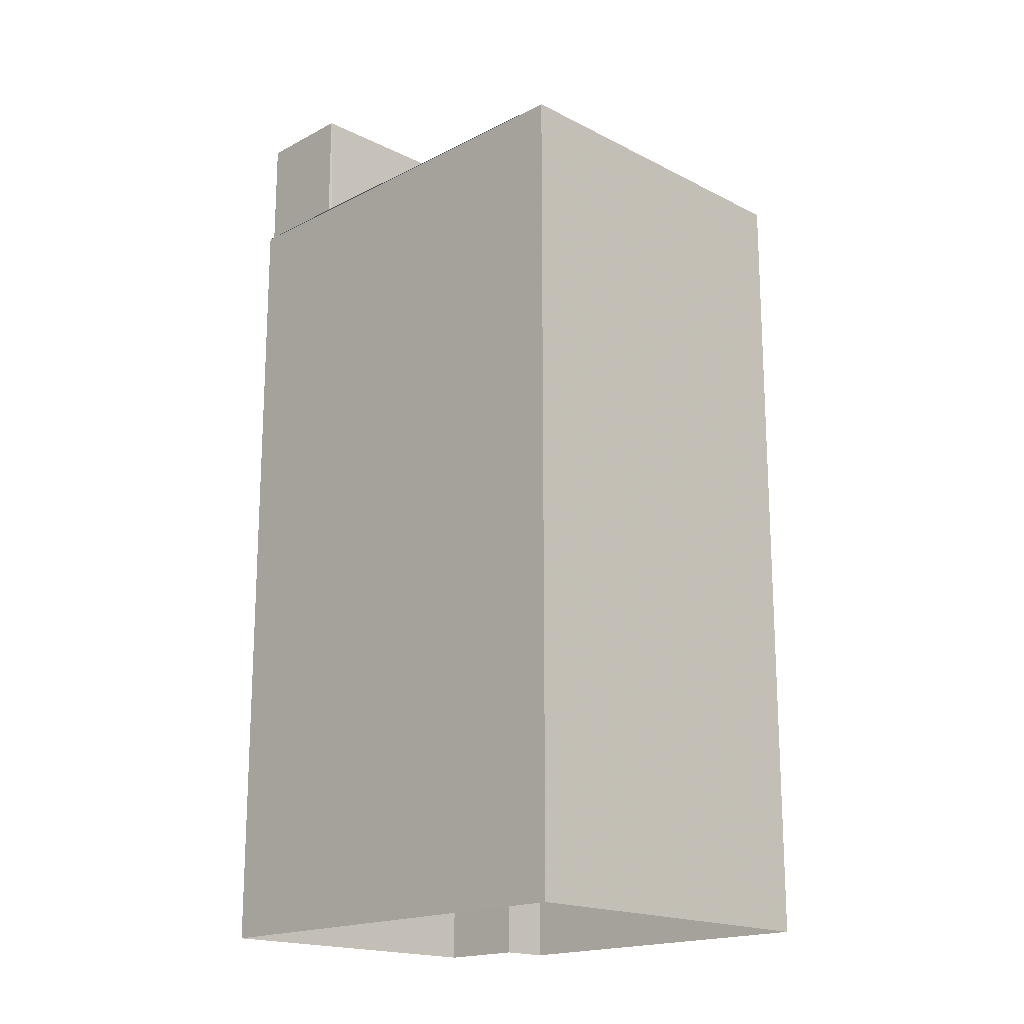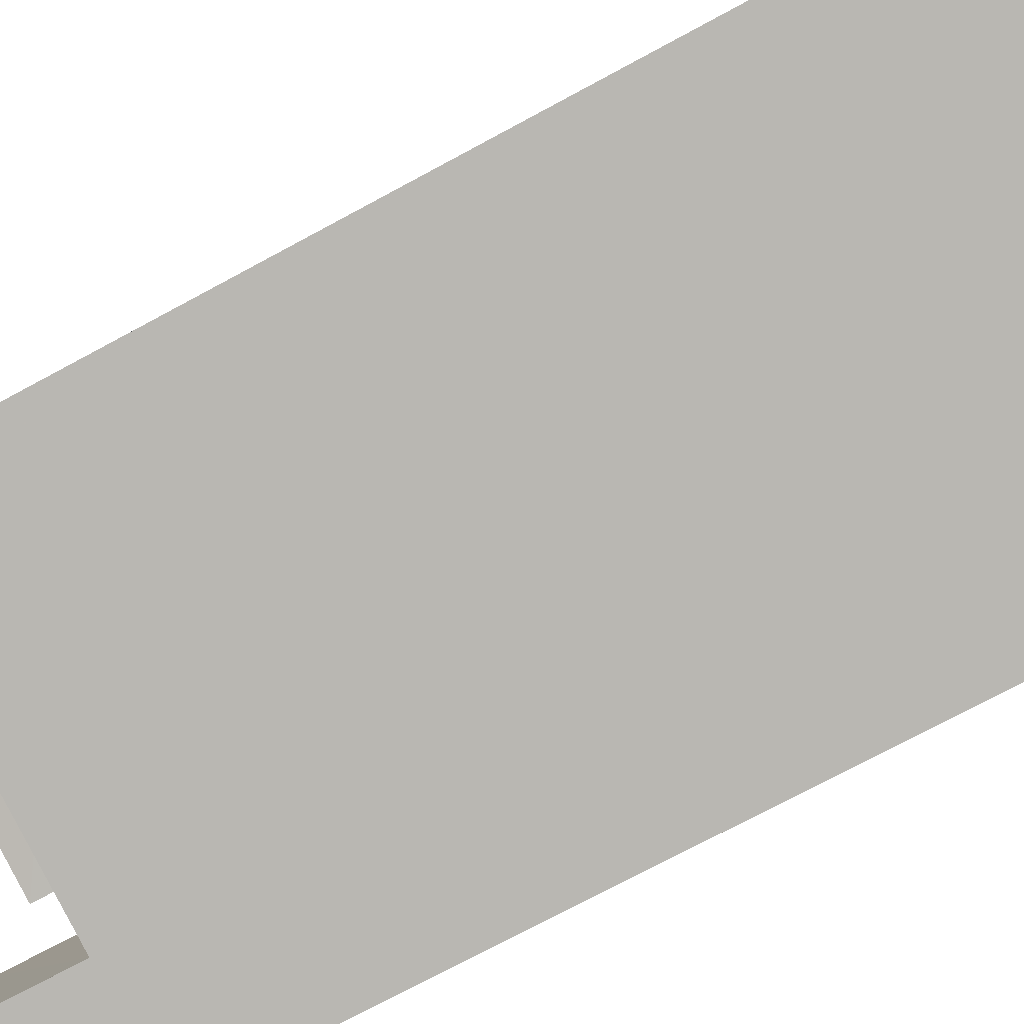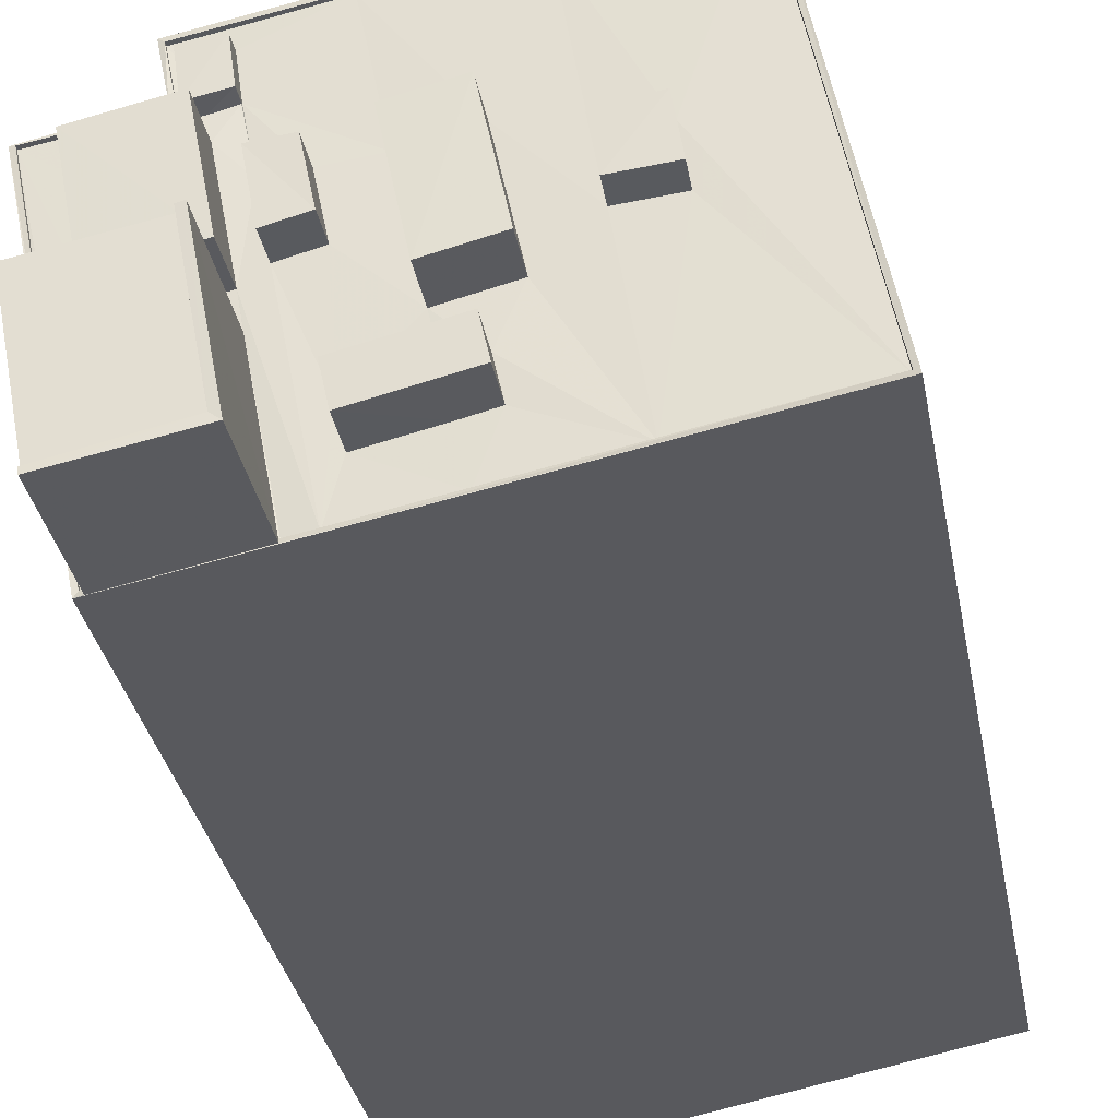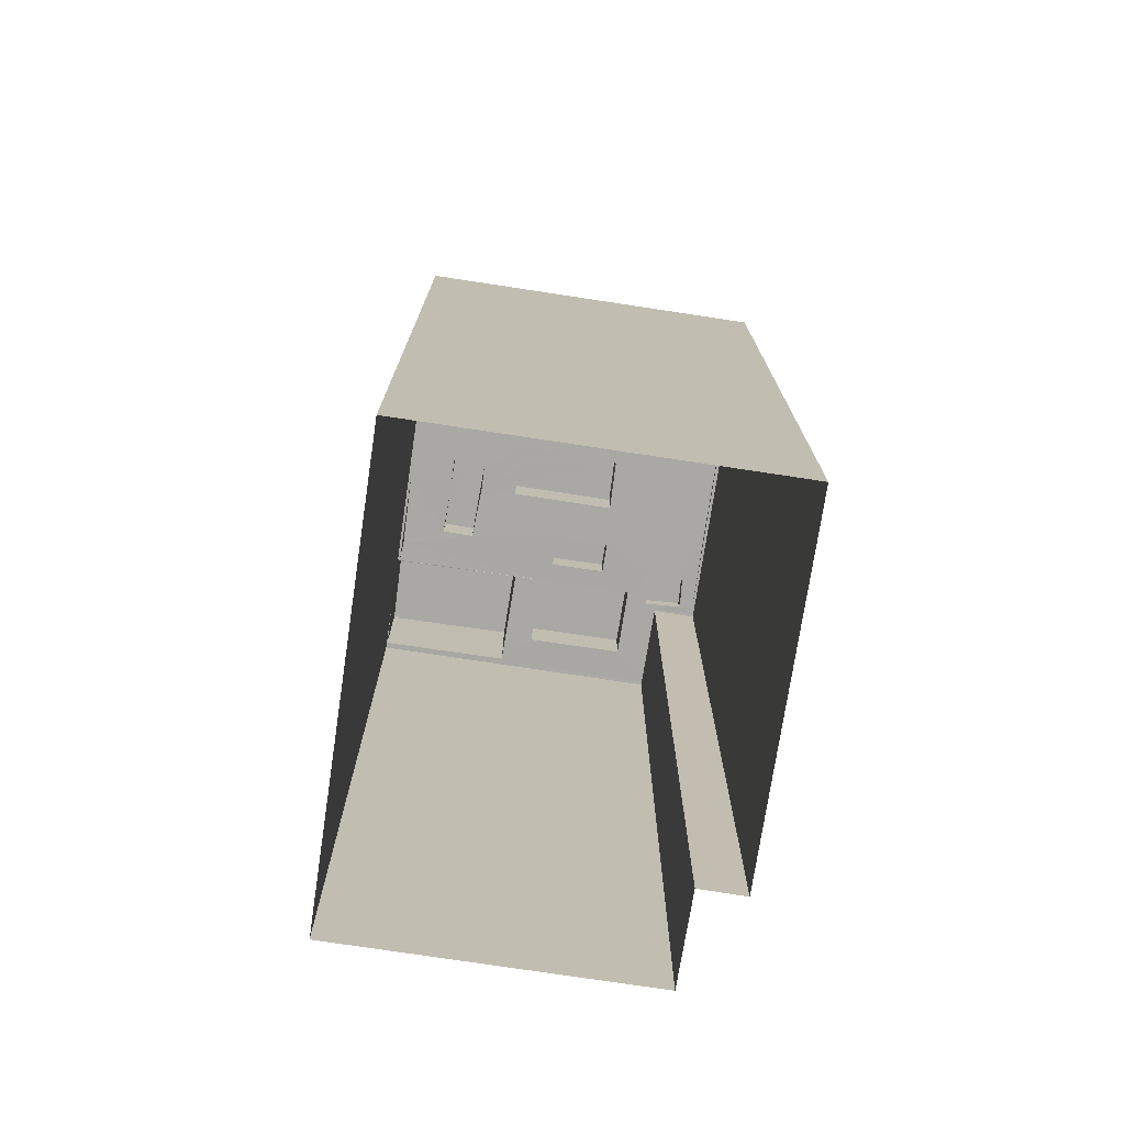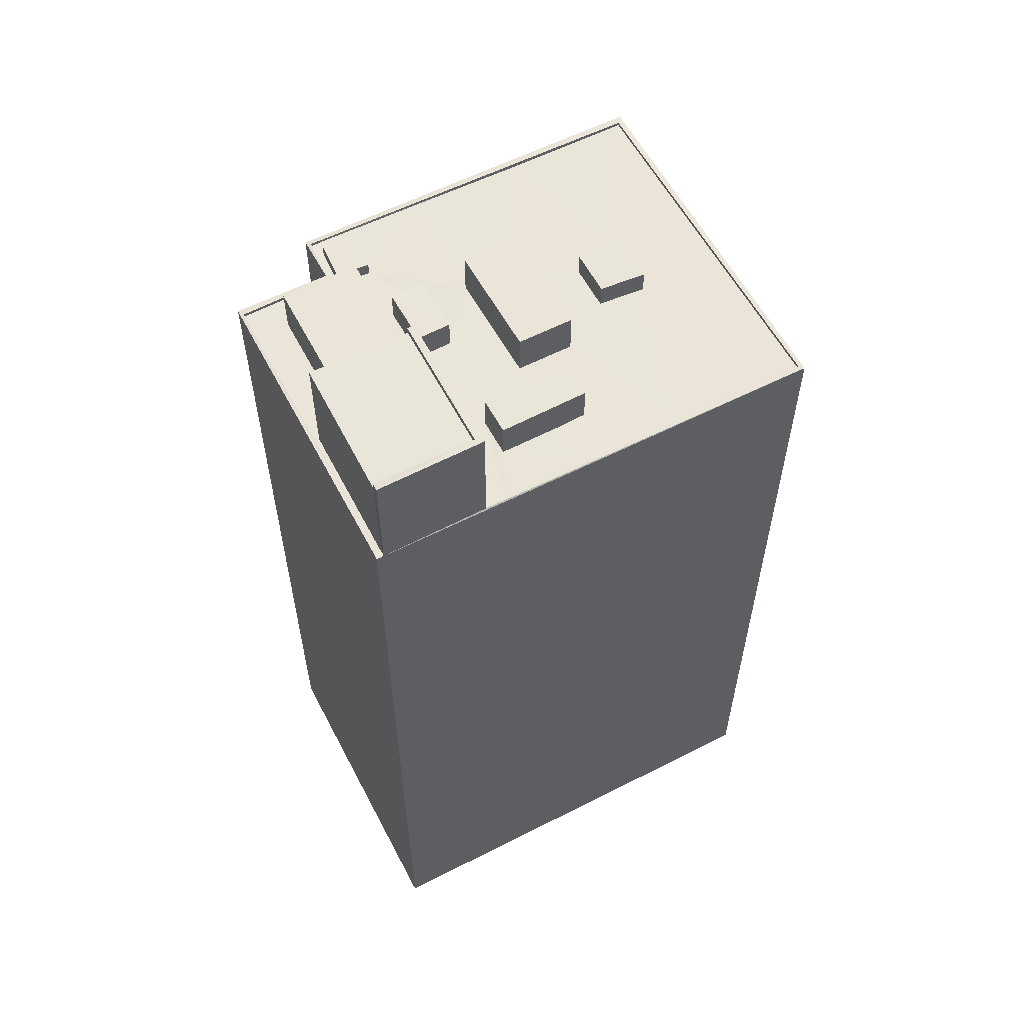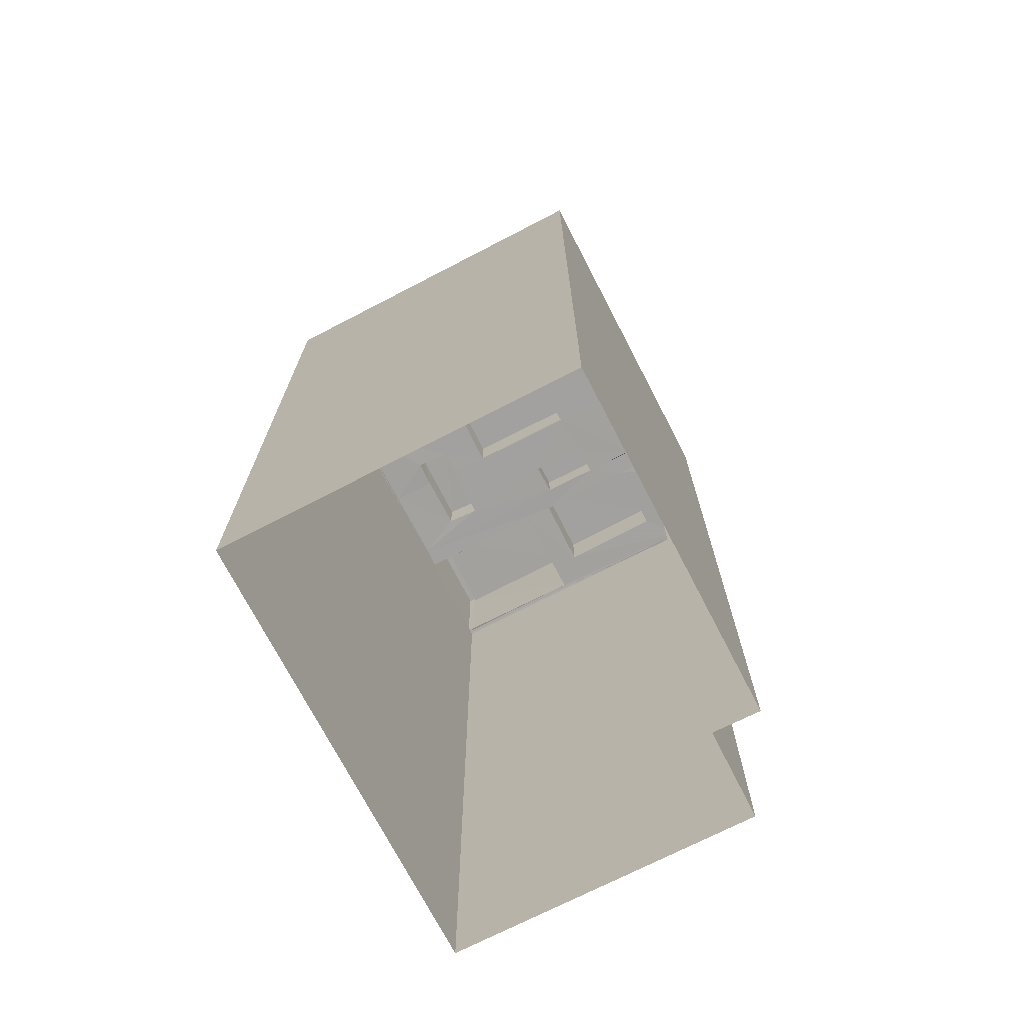
<metadata>
{"format":"obj","ext":"obj","renderer":"f3d","projection":"perspective","resolution":1024,"background":"white","views":[{"elev":-18.0,"azim":56.1,"up":"+Z"},{"elev":-73.7,"azim":118.4,"up":"+Y"},{"elev":-31.9,"azim":10.2,"up":"+Y"},{"elev":-74.9,"azim":92.5,"up":"+Z"},{"elev":58.5,"azim":-16.5,"up":"+Z"},{"elev":-72.1,"azim":128.3,"up":"+Z"}]}
</metadata>
<code>
v 1.238e+05 7.852e+05 19.2
v 1.238e+05 7.852e+05 19.2
v 1.238e+05 7.852e+05 19.2
v 1.238e+05 7.852e+05 19.2
v 1.238e+05 7.852e+05 19.2
v 1.238e+05 7.852e+05 19.2
v 1.238e+05 7.852e+05 50.98
v 1.238e+05 7.852e+05 50.98
v 1.238e+05 7.852e+05 50.98
v 1.238e+05 7.852e+05 50.98
v 1.238e+05 7.852e+05 50.37
v 1.238e+05 7.852e+05 50.37
v 1.238e+05 7.852e+05 50.37
v 1.238e+05 7.852e+05 50.37
v 1.238e+05 7.852e+05 50.37
v 1.238e+05 7.852e+05 50.37
v 1.238e+05 7.852e+05 50.37
v 1.238e+05 7.852e+05 50.37
v 1.238e+05 7.852e+05 50.37
v 1.238e+05 7.852e+05 50.37
v 1.238e+05 7.852e+05 50.37
v 1.238e+05 7.852e+05 50.37
v 1.238e+05 7.852e+05 50.37
v 1.238e+05 7.852e+05 50.37
v 1.238e+05 7.852e+05 50.37
v 1.238e+05 7.852e+05 50.37
v 1.238e+05 7.852e+05 50.37
v 1.238e+05 7.852e+05 50.37
v 1.238e+05 7.852e+05 50.37
v 1.238e+05 7.852e+05 50.37
v 1.238e+05 7.852e+05 50.37
v 1.238e+05 7.852e+05 50.37
v 1.238e+05 7.852e+05 50.37
v 1.238e+05 7.852e+05 50.37
v 1.238e+05 7.852e+05 50.37
v 1.238e+05 7.852e+05 50.37
v 1.238e+05 7.852e+05 50.37
v 1.238e+05 7.852e+05 50.37
v 1.238e+05 7.852e+05 50.37
v 1.238e+05 7.852e+05 50.37
v 1.238e+05 7.852e+05 50.37
v 1.238e+05 7.852e+05 50.37
v 1.238e+05 7.852e+05 50.37
v 1.238e+05 7.852e+05 50.37
v 1.238e+05 7.852e+05 50.37
v 1.238e+05 7.852e+05 50.37
v 1.238e+05 7.852e+05 50.37
v 1.238e+05 7.852e+05 50.37
v 1.238e+05 7.852e+05 50.37
v 1.238e+05 7.852e+05 50.37
v 1.238e+05 7.852e+05 50.37
v 1.238e+05 7.852e+05 50.37
v 1.238e+05 7.852e+05 50.37
v 1.238e+05 7.852e+05 50.37
v 1.238e+05 7.852e+05 50.37
v 1.238e+05 7.852e+05 50.37
v 1.238e+05 7.852e+05 50.51
v 1.238e+05 7.852e+05 50.51
v 1.238e+05 7.852e+05 50.51
v 1.238e+05 7.852e+05 50.51
v 1.238e+05 7.852e+05 50.51
v 1.238e+05 7.852e+05 50.51
v 1.238e+05 7.852e+05 50.51
v 1.238e+05 7.852e+05 50.51
v 1.238e+05 7.852e+05 50.51
v 1.238e+05 7.852e+05 50.51
v 1.238e+05 7.852e+05 50.51
v 1.238e+05 7.852e+05 50.51
v 1.238e+05 7.852e+05 50.51
v 1.238e+05 7.852e+05 50.51
v 1.238e+05 7.852e+05 50.51
v 1.238e+05 7.852e+05 50.51
v 1.238e+05 7.852e+05 54.55
v 1.238e+05 7.852e+05 54.55
v 1.238e+05 7.852e+05 54.55
v 1.238e+05 7.852e+05 54.55
v 1.238e+05 7.852e+05 54.8
v 1.238e+05 7.852e+05 54.8
v 1.238e+05 7.852e+05 54.8
v 1.238e+05 7.852e+05 54.8
v 1.238e+05 7.852e+05 54.8
v 1.238e+05 7.852e+05 54.8
v 1.238e+05 7.852e+05 51.82
v 1.238e+05 7.852e+05 51.82
v 1.238e+05 7.852e+05 51.82
v 1.238e+05 7.852e+05 51.82
v 1.238e+05 7.852e+05 51.58
v 1.238e+05 7.852e+05 51.58
v 1.238e+05 7.852e+05 51.58
v 1.238e+05 7.852e+05 51.58
v 1.238e+05 7.852e+05 52.21
v 1.238e+05 7.852e+05 52.21
v 1.238e+05 7.852e+05 52.21
v 1.238e+05 7.852e+05 52.22
v 1.238e+05 7.852e+05 51.33
v 1.238e+05 7.852e+05 51.33
v 1.238e+05 7.852e+05 51.34
v 1.238e+05 7.852e+05 51.34
v 1.238e+05 7.852e+05 51.99
v 1.238e+05 7.852e+05 51.99
v 1.238e+05 7.852e+05 51.99
v 1.238e+05 7.852e+05 51.99
f 1 2 3
f 2 4 3
f 3 5 6
f 3 4 5
f 7 8 9
f 7 10 8
f 11 12 13
f 13 14 11
f 15 16 12
f 15 17 16
f 15 18 17
f 11 15 12
f 19 20 21
f 21 22 23
f 24 25 20
f 26 27 28
f 29 22 30
f 17 27 26
f 29 30 31
f 17 26 24
f 16 17 24
f 16 24 19
f 13 12 23
f 12 32 23
f 19 21 32
f 23 22 29
f 19 24 20
f 32 21 23
f 33 31 30
f 30 34 33
f 35 11 14
f 36 37 38
f 39 36 40
f 33 34 39
f 35 33 39
f 38 37 41
f 35 40 11
f 42 18 15
f 40 36 43
f 15 43 42
f 44 18 42
f 43 38 42
f 36 38 43
f 39 40 35
f 45 22 46
f 27 47 48
f 28 27 48
f 46 22 21
f 45 46 49
f 50 47 51
f 20 25 52
f 49 46 51
f 48 47 52
f 20 52 50
f 46 50 51
f 52 47 50
f 53 54 45
f 54 53 55
f 55 56 47
f 45 49 53
f 47 56 51
f 53 56 55
f 57 58 59
f 59 58 60
f 57 61 58
f 62 61 63
f 64 63 65
f 58 61 66
f 66 61 62
f 64 62 63
f 67 68 59
f 60 67 59
f 69 70 67
f 67 70 68
f 64 65 71
f 72 64 71
f 70 65 68
f 71 65 70
f 73 74 75
f 73 76 74
f 77 78 79
f 78 80 79
f 79 81 82
f 79 80 81
f 83 84 85
f 86 83 85
f 87 88 89
f 87 90 88
f 91 92 93
f 94 91 93
f 95 96 97
f 98 95 97
f 99 100 101
f 102 99 101
f 29 31 8
f 31 33 9
f 8 31 9
f 23 29 8
f 10 23 8
f 14 13 10
f 35 14 7
f 13 23 10
f 7 14 10
f 9 35 7
f 9 33 35
f 54 60 45
f 22 45 58
f 30 22 58
f 45 60 58
f 30 58 34
f 67 54 55
f 67 60 54
f 17 18 69
f 27 17 69
f 18 44 69
f 47 27 69
f 55 47 67
f 47 69 67
f 72 37 64
f 72 41 37
f 36 64 37
f 36 62 64
f 66 36 39
f 66 62 36
f 58 39 34
f 58 66 39
f 59 4 2
f 59 68 4
f 68 65 5
f 4 68 5
f 5 63 6
f 5 65 63
f 61 3 6
f 63 61 6
f 57 1 3
f 61 57 3
f 59 2 1
f 57 59 1
f 41 72 38
f 74 38 75
f 75 72 71
f 75 71 78
f 77 75 78
f 38 72 75
f 77 73 75
f 77 79 73
f 82 76 73
f 79 82 73
f 82 81 76
f 74 76 38
f 38 76 42
f 76 81 42
f 44 42 69
f 70 69 80
f 80 69 81
f 69 42 81
f 80 78 71
f 70 80 71
f 85 84 48
f 52 85 48
f 26 28 83
f 28 48 84
f 83 28 84
f 26 86 24
f 26 83 86
f 52 25 85
f 25 24 86
f 25 86 85
f 12 89 32
f 12 87 89
f 89 88 19
f 32 89 19
f 88 90 16
f 19 88 16
f 16 87 12
f 16 90 87
f 93 92 43
f 15 93 43
f 43 91 40
f 43 92 91
f 40 94 11
f 40 91 94
f 94 93 15
f 11 94 15
f 98 97 53
f 49 98 53
f 97 96 56
f 53 97 56
f 96 95 51
f 56 96 51
f 51 98 49
f 51 95 98
f 21 101 46
f 21 102 101
f 101 100 50
f 46 101 50
f 100 99 20
f 50 100 20
f 20 102 21
f 20 99 102

</code>
